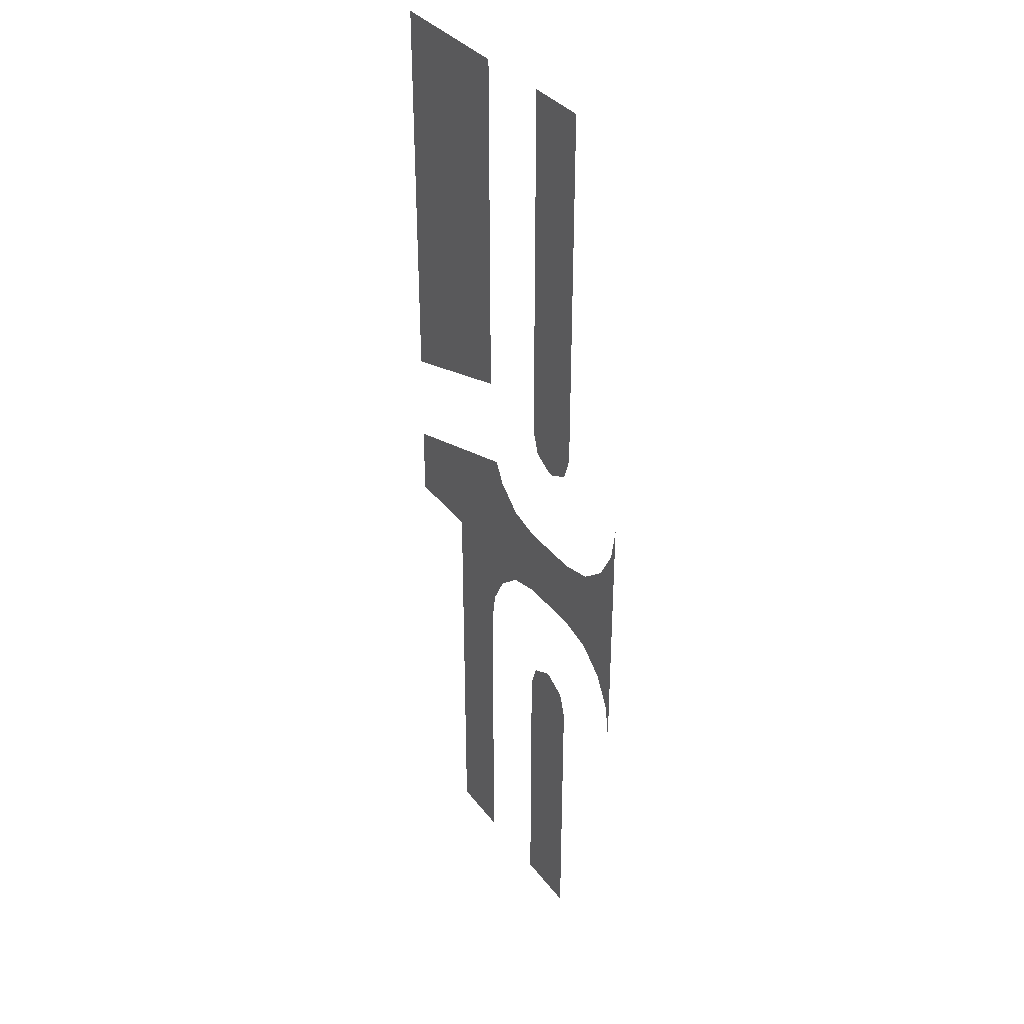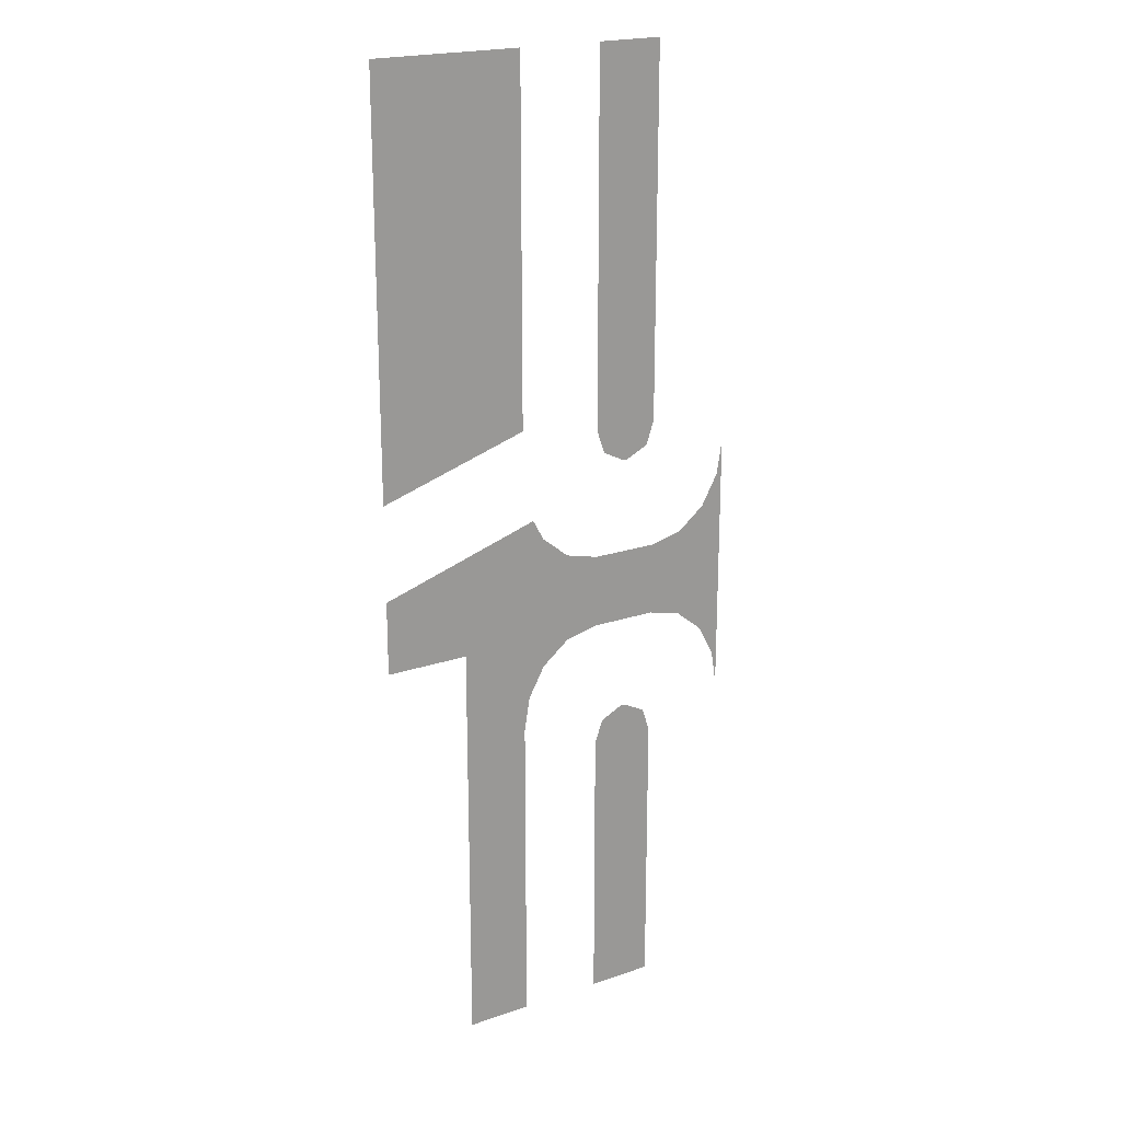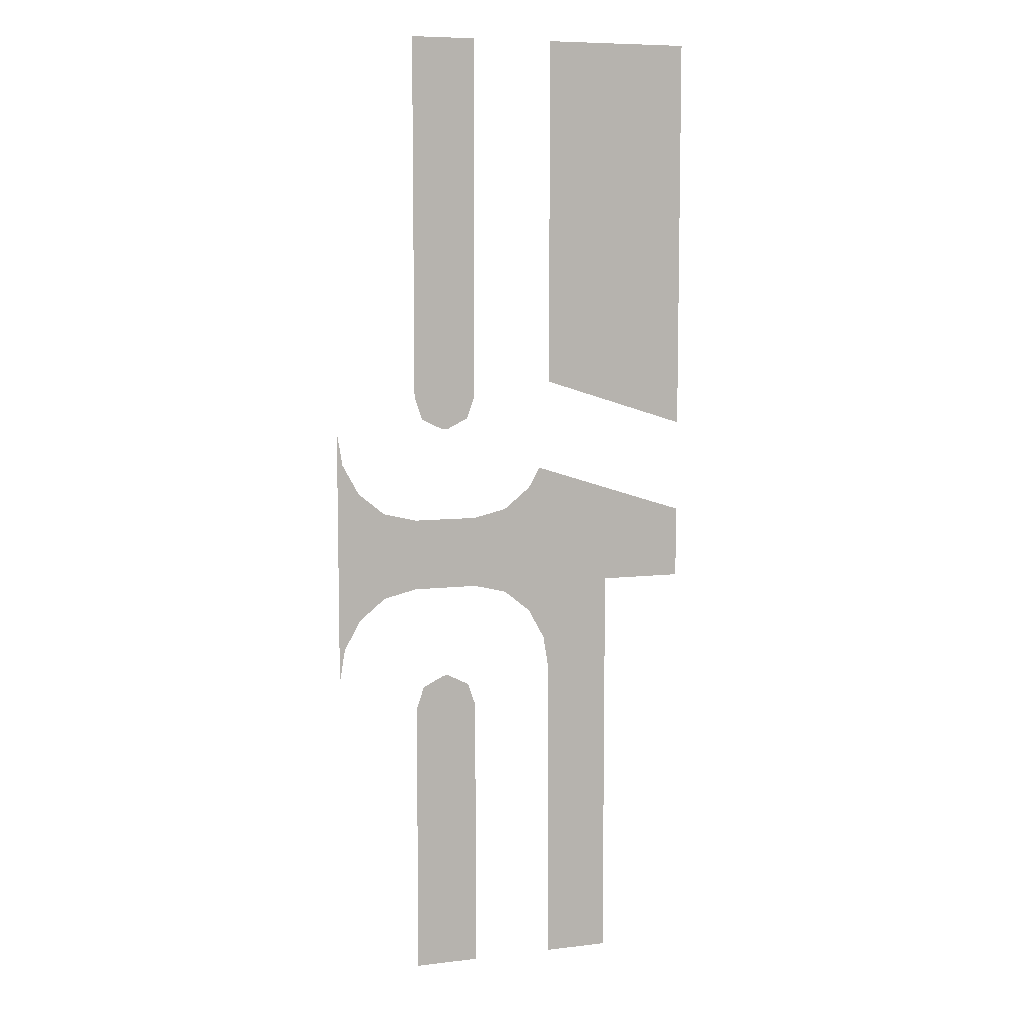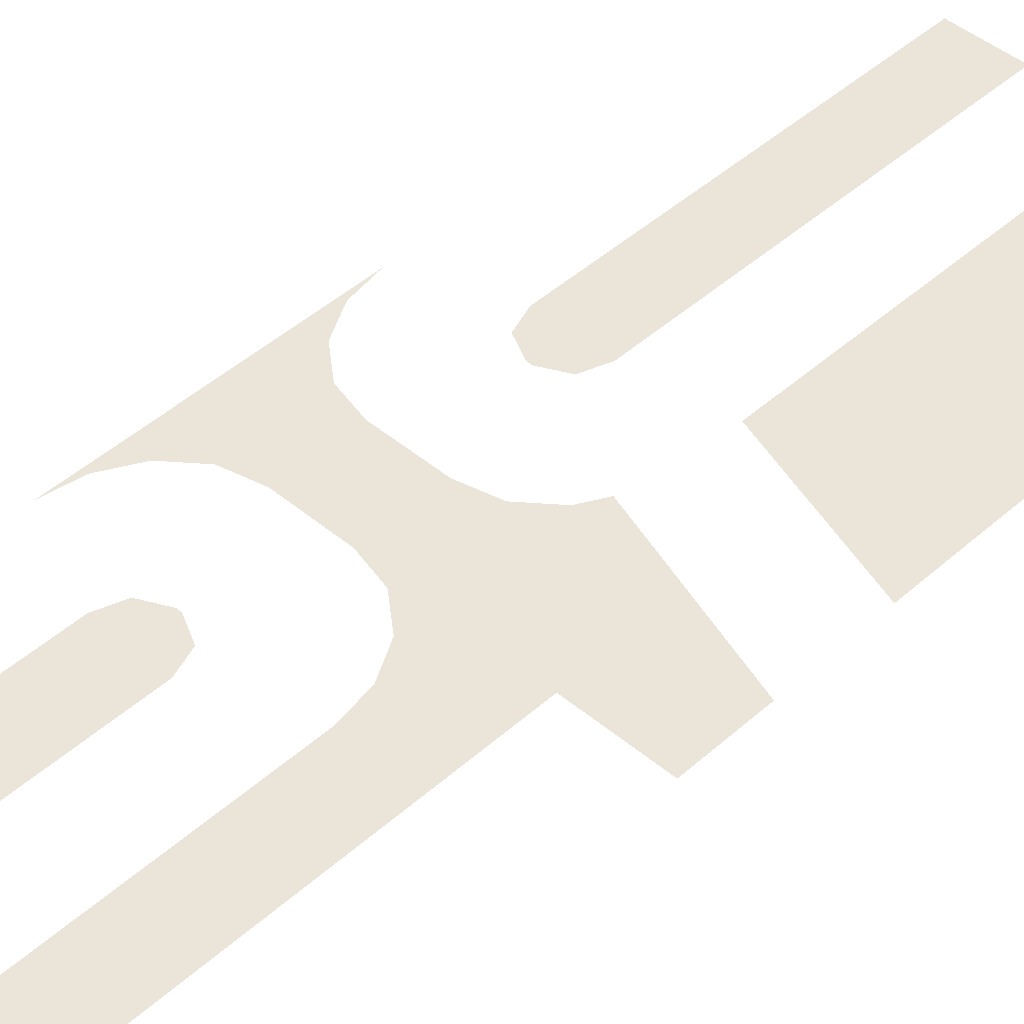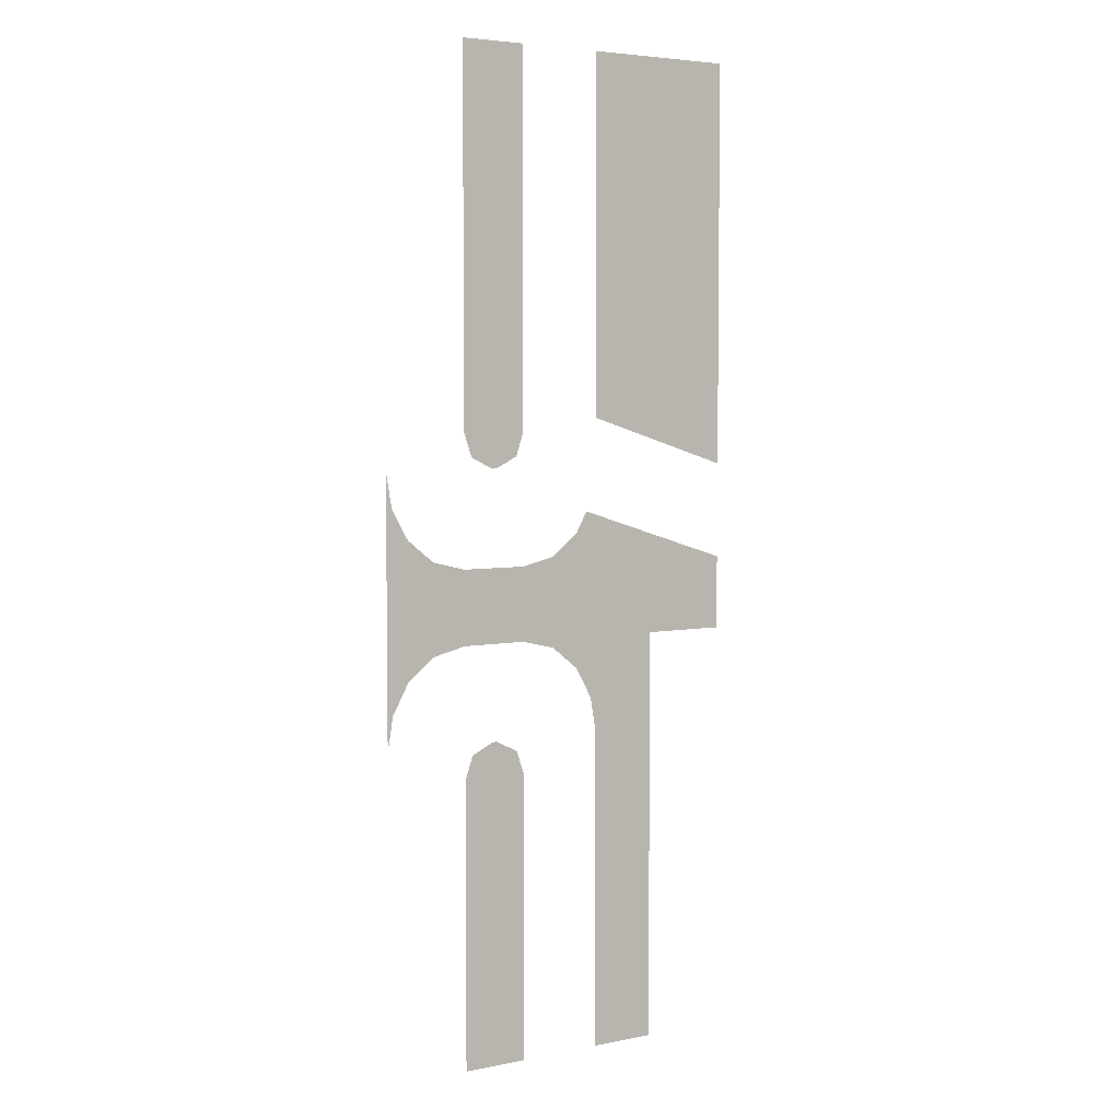
<metadata>
{"format":"obj","ext":"obj","renderer":"f3d","projection":"perspective","resolution":1024,"background":"white","views":[{"elev":35.1,"azim":58.1,"up":"+Z"},{"elev":20.8,"azim":-31.6,"up":"+Z"},{"elev":7.8,"azim":161.4,"up":"+Z"},{"elev":45.1,"azim":-135.9,"up":"+Y"},{"elev":4.7,"azim":147.7,"up":"+Z"}]}
</metadata>
<code>
v 0.18 0 0.3614
v 0.18 0 0.2137
v 0.2347 0 0.2312
v 0.2347 0 0.3614
v 0.2653 0 0.3614
v 0.2653 0 0.2265
v 0.2683 0 0.2178
v 0.2765 0 0.2137
v 0.2653 0 0.3614
v 0.2765 0 0.2137
v 0.2782 0 0.2137
v 0.2894 0 0.3614
v 0.2894 0 0.3614
v 0.2782 0 0.2137
v 0.2864 0 0.2178
v 0.2894 0 0.2265
v 0.3179 0 0.2011
v 0.3179 0 0.1295
v 0.32 0 0.1168
v 0.32 0 0.2137
v 0.3179 0 0.2011
v 0.3118 0 0.1899
v 0.3118 0 0.1407
v 0.3179 0 0.1295
v 0.2387 0 0.1975
v 0.18 0 0.1787
v 0.18 0 0.1518
v 0.2106 0 0.1518
v 0.2387 0 0.1975
v 0.2106 0 0.1518
v 0.2347 0 0.1168
v 0.2368 0 0.1295
v 0.2387 0 0.1975
v 0.2368 0 0.1295
v 0.2429 0 0.1407
v 0.2429 0 0.1899
v 0.2529 0 0.1818
v 0.2429 0 0.1899
v 0.2429 0 0.1407
v 0.2529 0 0.1488
v 0.2529 0 0.1818
v 0.2529 0 0.1488
v 0.2653 0 0.1518
v 0.2653 0 0.1787
v 0.3018 0 0.1818
v 0.3018 0 0.1488
v 0.3118 0 0.1407
v 0.3118 0 0.1899
v 0.3018 0 0.1818
v 0.2894 0 0.1787
v 0.2894 0 0.1518
v 0.3018 0 0.1488
v 0.2653 0 0.1787
v 0.2653 0 0.1518
v 0.2894 0 0.1518
v 0.2894 0 0.1787
v 0.2106 0 0.1518
v 0.2106 0 -0.00064
v 0.2347 0 -0.00064
v 0.2347 0 0.1168
v 0.2653 0 -0.00064
v 0.2765 0 0.1168
v 0.2683 0 0.1127
v 0.2653 0 0.1041
v 0.2653 0 -0.00064
v 0.2894 0 -0.00064
v 0.2782 0 0.1168
v 0.2765 0 0.1168
v 0.2894 0 -0.00064
v 0.2894 0 0.1041
v 0.2864 0 0.1127
v 0.2782 0 0.1168
g mesh7278084
f 1 2 3
f 3 4 1
f 5 6 7
f 7 8 5
f 9 10 11
f 11 12 9
f 13 14 15
f 15 16 13
f 17 18 19
f 19 20 17
f 21 22 23
f 23 24 21
f 25 26 27
f 27 28 25
f 29 30 31
f 31 32 29
f 33 34 35
f 35 36 33
f 37 38 39
f 39 40 37
f 41 42 43
f 43 44 41
f 45 46 47
f 47 48 45
f 49 50 51
f 51 52 49
f 53 54 55
f 55 56 53
f 57 58 59
f 59 60 57
f 61 62 63
f 63 64 61
f 65 66 67
f 67 68 65
f 69 70 71
f 71 72 69

</code>
